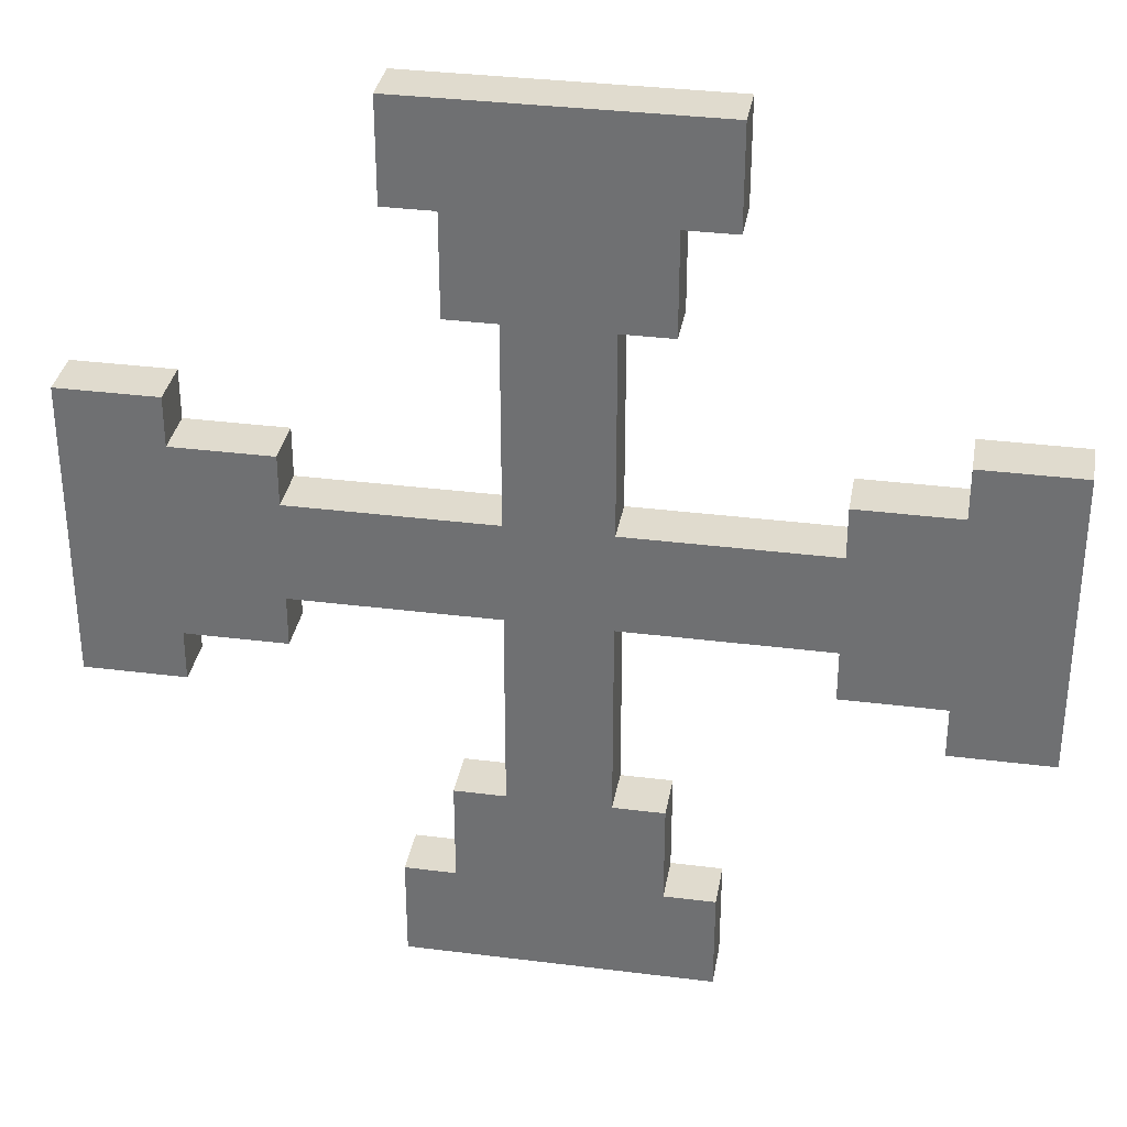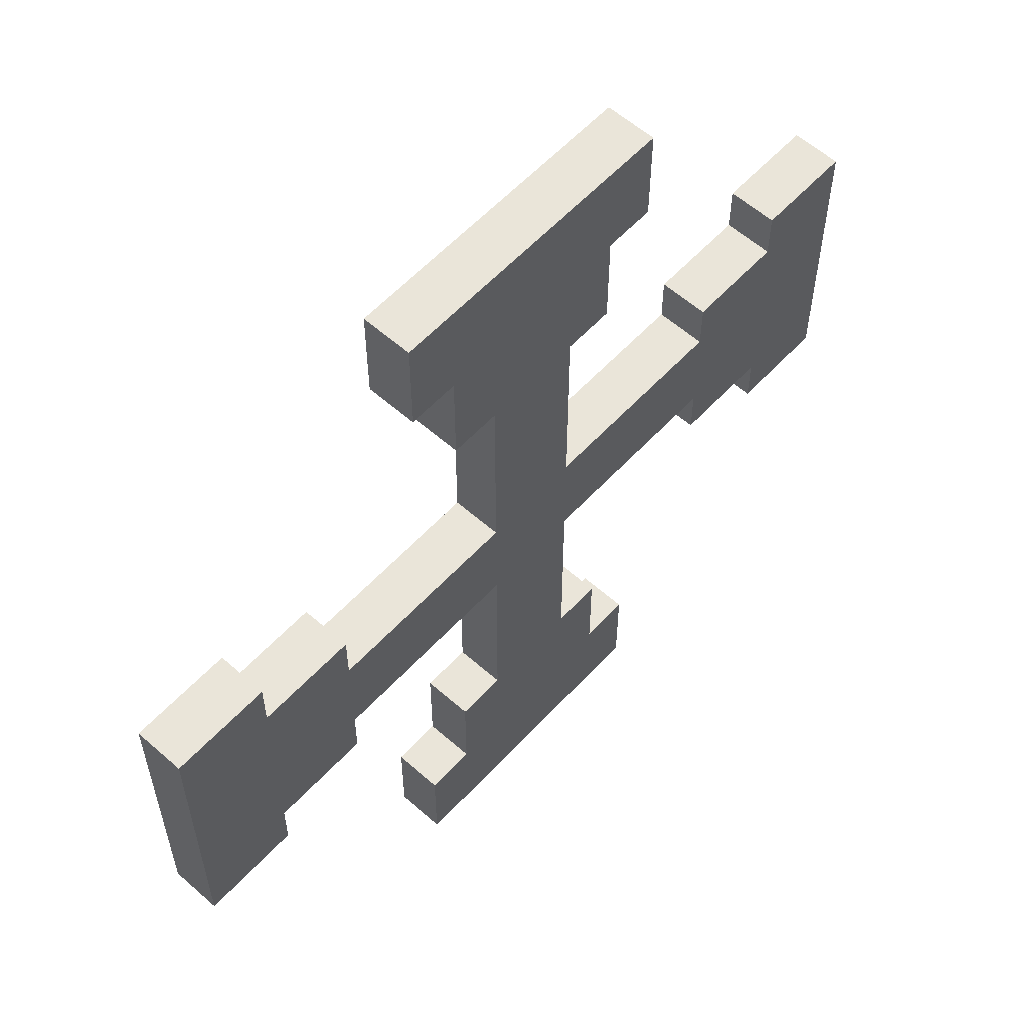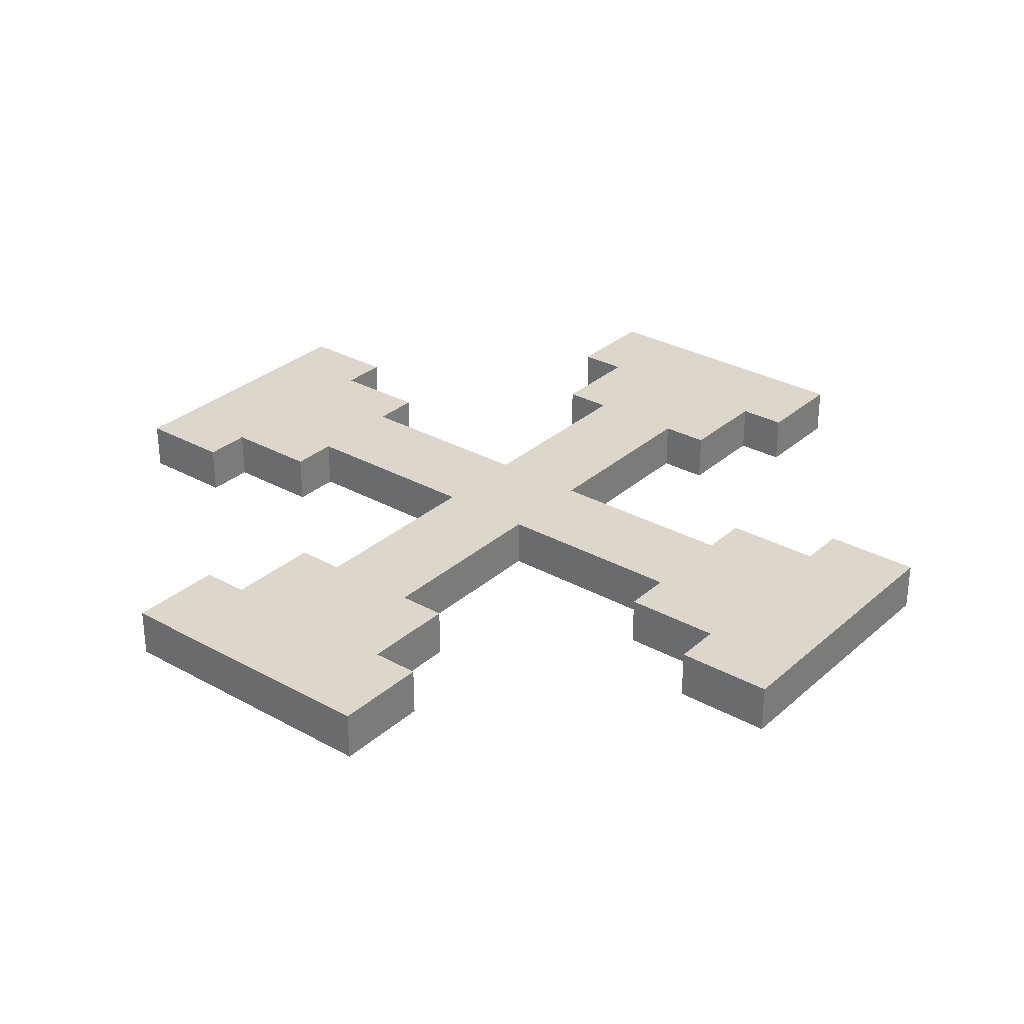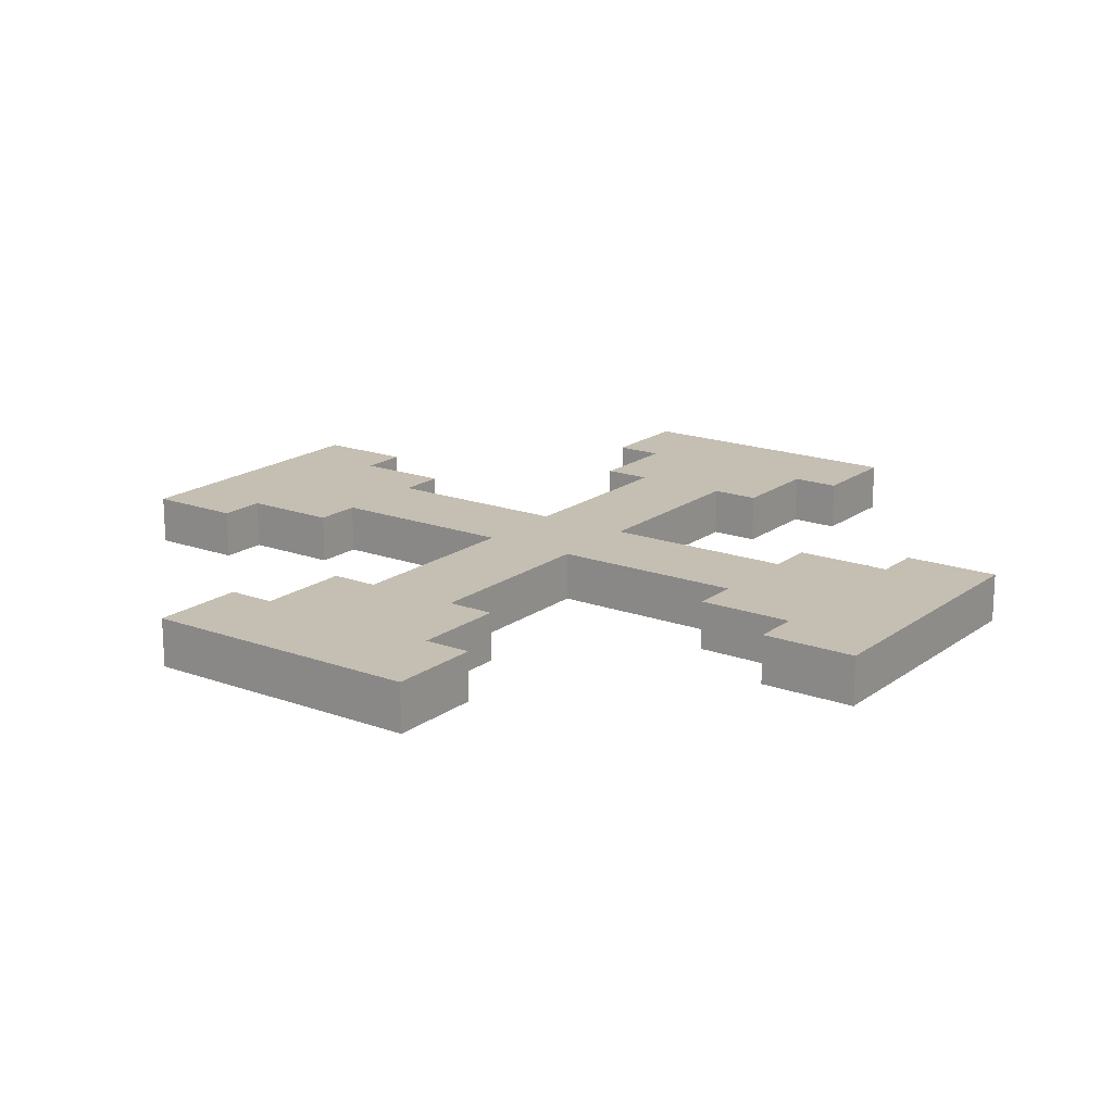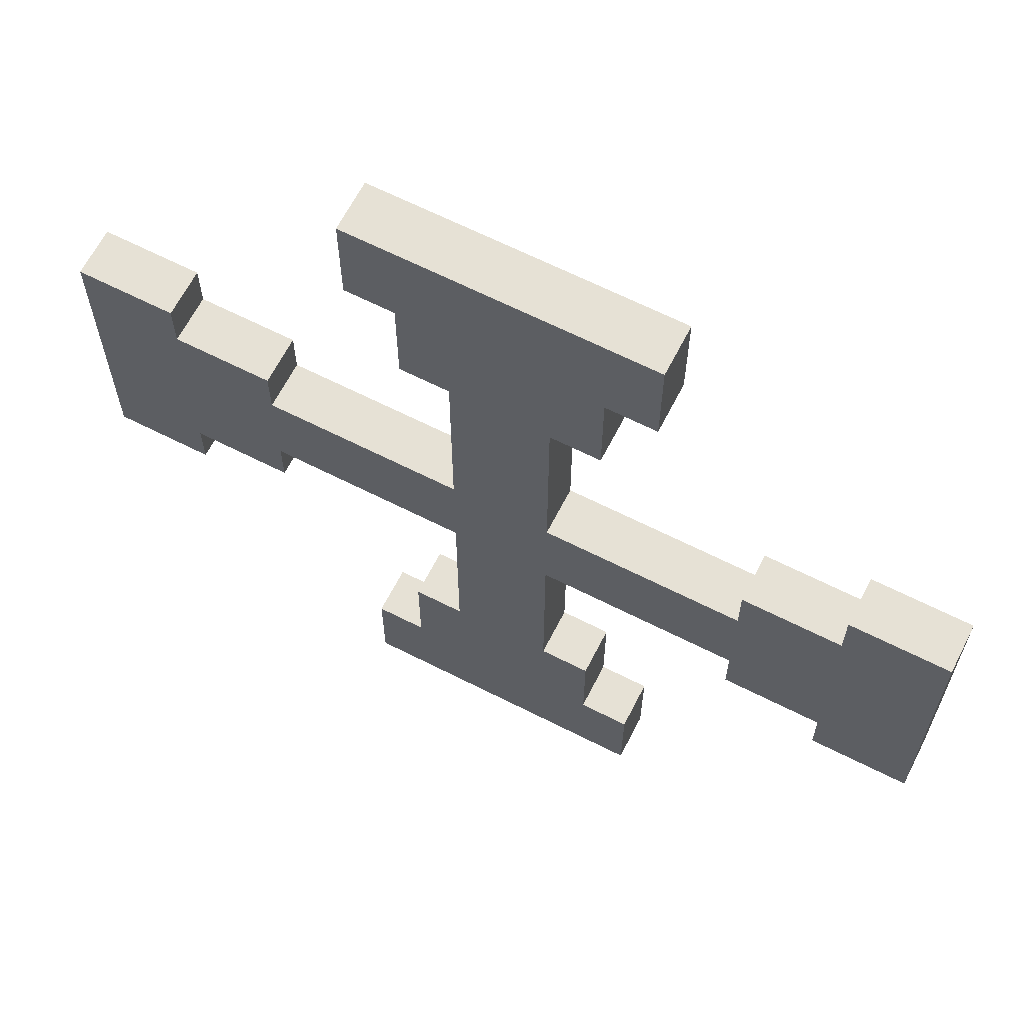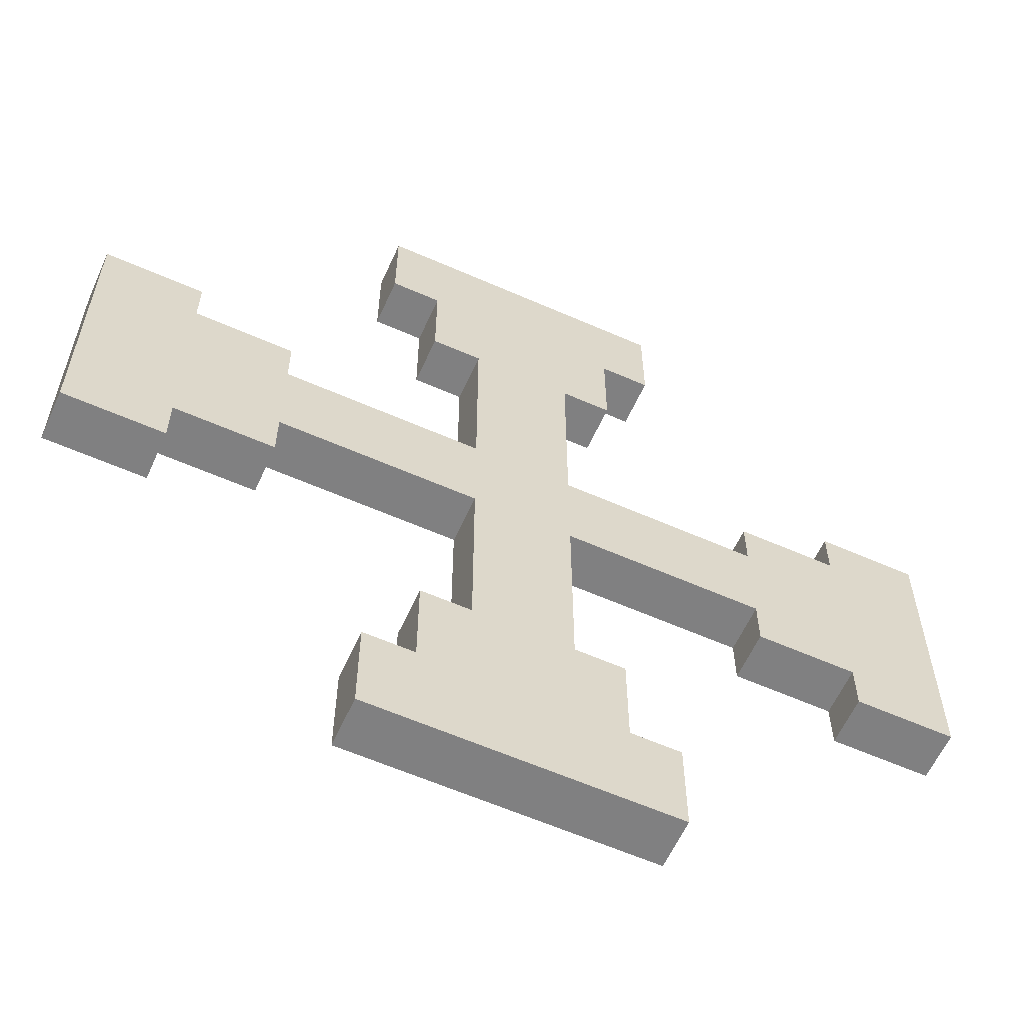
<metadata>
{"format":"obj","ext":"obj","renderer":"f3d","projection":"perspective","resolution":1024,"background":"white","views":[{"elev":33.6,"azim":9.8,"up":"+Y"},{"elev":58.4,"azim":132.3,"up":"+Y"},{"elev":30.5,"azim":-141.3,"up":"+Z"},{"elev":17.6,"azim":125.7,"up":"+Z"},{"elev":64.8,"azim":27.1,"up":"+Y"},{"elev":-60.2,"azim":-24.3,"up":"+Y"}]}
</metadata>
<code>
g m_skrew.004
v -0.4375 -0.125 0.0625
v -0.5625 -0.1875 0.0625
v -0.5625 0.1875 0.0625
v -0.4375 0.125 0.0625
v -0.3125 -0.0625 0.0625
v -0.3125 -0.125 0.0625
v -0.3125 0.0625 0.0625
v -0.0625 -0.0625 0.0625
v -0.0625 0.0625 0.0625
v 0.0625 0.0625 0.0625
v 0.0625 -0.0625 0.0625
v 0.3125 -0.0625 0.0625
v 0.3125 0.0625 0.0625
v 0.0625 0.3125 0.0625
v -0.0625 0.3125 0.0625
v -0.0625 -0.3125 0.0625
v 0.0625 -0.3125 0.0625
v -0.3125 0.125 0.0625
v -0.125 -0.4375 0.0625
v -0.125 -0.3125 0.0625
v 0.125 -0.4375 0.0625
v -0.1875 -0.5625 0.0625
v 0.1875 -0.5625 0.0625
v -0.1875 -0.4375 0.0625
v 0.1875 -0.4375 0.0625
v 0.125 -0.3125 0.0625
v 0.4375 -0.125 0.0625
v 0.3125 -0.125 0.0625
v 0.125 0.4375 0.0625
v 0.125 0.3125 0.0625
v 0.4375 0.125 0.0625
v 0.5625 -0.1875 0.0625
v 0.5625 0.1875 0.0625
v 0.3125 0.125 0.0625
v 0.4375 0.1875 0.0625
v 0.4375 -0.1875 0.0625
v -0.125 0.4375 0.0625
v 0.1875 0.5625 0.0625
v -0.1875 0.5625 0.0625
v -0.1875 0.4375 0.0625
v 0.1875 0.4375 0.0625
v -0.125 0.3125 0.0625
v 0.0625 0.3125 0.0625
v 0.125 0.3125 0.0625
v 0.125 0.3125 0
v 0.0625 0.3125 0
v -0.0625 0.0625 0
v -0.0625 -0.0625 0
v 0.0625 -0.0625 0
v 0.0625 0.0625 0
v 0.3125 0.0625 0
v 0.3125 -0.0625 0
v -0.0625 0.3125 0
v 0.0625 0.3125 0
v -0.3125 -0.0625 0
v -0.3125 0.0625 0
v 0.0625 -0.3125 0
v -0.0625 -0.3125 0
v -0.4375 -0.125 0
v -0.3125 -0.125 0
v -0.4375 0.125 0
v -0.5625 -0.1875 0
v -0.5625 0.1875 0
v -0.3125 0.125 0
v 0.125 -0.4375 0
v 0.125 -0.3125 0
v -0.125 -0.4375 0
v 0.1875 -0.5625 0
v -0.1875 -0.5625 0
v -0.125 -0.3125 0
v -0.4375 -0.1875 0
v -0.4375 0.1875 0
v 0.1875 -0.4375 0
v -0.1875 -0.4375 0
v 0.1875 -0.5625 0
v -0.1875 -0.5625 0
v -0.1875 -0.5625 0.0625
v 0.1875 -0.5625 0.0625
v 0.0625 -0.3125 0
v 0.125 -0.3125 0
v 0.125 -0.3125 0.0625
v 0.0625 -0.3125 0.0625
v -0.1875 0.5625 0
v 0.1875 0.5625 0
v 0.1875 0.5625 0.0625
v -0.1875 0.5625 0.0625
v 0.125 0.4375 0
v 0.1875 0.5625 0
v -0.1875 0.5625 0
v -0.125 0.4375 0
v 0.125 0.3125 0
v -0.125 0.3125 0
v -0.1875 0.4375 0
v 0.1875 0.4375 0
v -0.5625 -0.1875 0
v -0.5625 0.1875 0
v -0.5625 0.1875 0.0625
v -0.5625 -0.1875 0.0625
v 0.5625 0.1875 0
v 0.5625 -0.1875 0
v 0.5625 -0.1875 0.0625
v 0.5625 0.1875 0.0625
v 0.3125 0.0625 0
v 0.3125 0.125 0
v 0.3125 0.125 0.0625
v 0.3125 0.0625 0.0625
v 0.4375 -0.125 0
v 0.5625 -0.1875 0
v 0.5625 0.1875 0
v 0.4375 0.125 0
v 0.4375 -0.1875 0
v 0.3125 -0.125 0
v 0.3125 0.125 0
v 0.4375 0.1875 0
v 0.0625 -0.0625 0.0625
v 0.3125 -0.0625 0.0625
v 0.3125 -0.0625 0
v 0.0625 -0.0625 0
v 0.0625 0.0625 0
v 0.3125 0.0625 0
v 0.3125 0.0625 0.0625
v 0.0625 0.0625 0.0625
v -0.0625 0.0625 0
v -0.0625 0.3125 0
v -0.0625 0.3125 0.0625
v -0.0625 0.0625 0.0625
v 0.0625 0.0625 0.0625
v 0.0625 0.3125 0.0625
v 0.0625 0.3125 0
v 0.0625 0.0625 0
v -0.0625 -0.0625 0
v -0.3125 -0.0625 0
v -0.3125 -0.0625 0.0625
v -0.0625 -0.0625 0.0625
v -0.0625 0.0625 0.0625
v -0.3125 0.0625 0.0625
v -0.3125 0.0625 0
v -0.0625 0.0625 0
v -0.0625 -0.0625 0.0625
v -0.0625 -0.3125 0.0625
v -0.0625 -0.3125 0
v -0.0625 -0.0625 0
v 0.0625 -0.0625 0
v 0.0625 -0.3125 0
v 0.0625 -0.3125 0.0625
v 0.0625 -0.0625 0.0625
v -0.0625 -0.3125 0.0625
v -0.125 -0.3125 0.0625
v -0.125 -0.3125 0
v -0.0625 -0.3125 0
v 0.3125 -0.0625 0.0625
v 0.3125 -0.125 0.0625
v 0.3125 -0.125 0
v 0.3125 -0.0625 0
v 0.4375 0.125 0
v 0.4375 0.1875 0
v 0.4375 0.1875 0.0625
v 0.4375 0.125 0.0625
v -0.4375 -0.125 0
v -0.4375 -0.1875 0
v -0.4375 -0.1875 0.0625
v -0.4375 -0.125 0.0625
v -0.3125 -0.0625 0
v -0.3125 -0.125 0
v -0.3125 -0.125 0.0625
v -0.3125 -0.0625 0.0625
v -0.3125 0.0625 0.0625
v -0.3125 0.125 0.0625
v -0.3125 0.125 0
v -0.3125 0.0625 0
v -0.0625 0.3125 0
v -0.125 0.3125 0
v -0.125 0.3125 0.0625
v -0.0625 0.3125 0.0625
v -0.3125 0.125 0.0625
v -0.4375 0.125 0.0625
v -0.4375 0.125 0
v -0.3125 0.125 0
v -0.3125 -0.125 0
v -0.4375 -0.125 0
v -0.4375 -0.125 0.0625
v -0.3125 -0.125 0.0625
v 0.125 -0.3125 0
v 0.125 -0.4375 0
v 0.125 -0.4375 0.0625
v 0.125 -0.3125 0.0625
v -0.125 -0.3125 0.0625
v -0.125 -0.4375 0.0625
v -0.125 -0.4375 0
v -0.125 -0.3125 0
v 0.3125 0.125 0
v 0.4375 0.125 0
v 0.4375 0.125 0.0625
v 0.3125 0.125 0.0625
v 0.3125 -0.125 0.0625
v 0.4375 -0.125 0.0625
v 0.4375 -0.125 0
v 0.3125 -0.125 0
v 0.125 0.3125 0.0625
v 0.125 0.4375 0.0625
v 0.125 0.4375 0
v 0.125 0.3125 0
v -0.125 0.3125 0
v -0.125 0.4375 0
v -0.125 0.4375 0.0625
v -0.125 0.3125 0.0625
v -0.4375 -0.1875 0
v -0.5625 -0.1875 0
v -0.5625 -0.1875 0.0625
v -0.4375 -0.1875 0.0625
v -0.4375 -0.1875 0.0625
v -0.4375 0.1875 0.0625
v -0.5625 0.1875 0.0625
v -0.5625 0.1875 0
v -0.4375 0.1875 0
v -0.4375 0.125 0.0625
v -0.4375 0.1875 0.0625
v -0.4375 0.1875 0
v -0.4375 0.125 0
v -0.4375 0.1875 0.0625
v -0.1875 0.4375 0
v -0.1875 0.5625 0
v -0.1875 0.5625 0.0625
v -0.1875 0.4375 0.0625
v -0.125 0.4375 0
v -0.1875 0.4375 0
v -0.1875 0.4375 0.0625
v -0.125 0.4375 0.0625
v 0.1875 0.4375 0.0625
v 0.1875 0.5625 0.0625
v 0.1875 0.5625 0
v 0.1875 0.4375 0
v 0.125 0.4375 0.0625
v 0.1875 0.4375 0.0625
v 0.1875 0.4375 0
v 0.125 0.4375 0
v 0.4375 0.1875 0
v 0.5625 0.1875 0
v 0.5625 0.1875 0.0625
v 0.4375 0.1875 0.0625
v 0.4375 -0.1875 0.0625
v 0.5625 -0.1875 0.0625
v 0.5625 -0.1875 0
v 0.4375 -0.1875 0
v 0.4375 -0.125 0.0625
v 0.4375 -0.1875 0.0625
v 0.4375 -0.1875 0
v 0.4375 -0.125 0
v 0.1875 -0.4375 0
v 0.1875 -0.5625 0
v 0.1875 -0.5625 0.0625
v 0.1875 -0.4375 0.0625
v 0.125 -0.4375 0
v 0.1875 -0.4375 0
v 0.1875 -0.4375 0.0625
v 0.125 -0.4375 0.0625
v -0.1875 -0.4375 0.0625
v -0.1875 -0.5625 0.0625
v -0.1875 -0.5625 0
v -0.1875 -0.4375 0
v -0.125 -0.4375 0.0625
v -0.1875 -0.4375 0.0625
v -0.1875 -0.4375 0
v -0.125 -0.4375 0
g m_skrew.004_0
f 3 2 1
f 4 3 1
f 4 1 5
f 1 6 5
f 7 4 5
f 7 5 8
f 9 7 8
f 9 8 10
f 8 11 10
f 11 12 10
f 12 13 10
f 10 14 9
f 14 15 9
f 8 16 11
f 16 17 11
f 7 18 4
f 16 19 17
f 16 20 19
f 19 21 17
f 19 22 21
f 22 23 21
f 19 24 22
f 23 25 21
f 21 26 17
f 12 27 13
f 12 28 27
f 14 29 15
f 14 30 29
f 27 32 31
f 32 33 31
f 27 31 13
f 31 34 13
f 33 35 31
f 27 36 32
f 29 38 37
f 38 39 37
f 39 40 37
f 29 41 38
f 29 37 15
f 37 42 15
f 45 44 43
f 46 45 43
f 49 48 47
f 50 49 47
f 50 51 49
f 51 52 49
f 47 53 50
f 53 54 50
f 48 55 47
f 55 56 47
f 49 57 48
f 57 58 48
f 55 59 56
f 55 60 59
f 59 61 56
f 59 62 61
f 62 63 61
f 61 64 56
f 57 65 58
f 57 66 65
f 65 67 58
f 65 68 67
f 68 69 67
f 67 70 58
f 59 71 62
f 63 72 61
f 65 73 68
f 69 74 67
f 77 76 75
f 78 77 75
f 81 80 79
f 82 81 79
f 85 84 83
f 86 85 83
f 89 88 87
f 90 89 87
f 90 87 54
f 87 91 54
f 53 90 54
f 53 92 90
f 90 93 89
f 88 94 87
f 97 96 95
f 98 97 95
f 101 100 99
f 102 101 99
f 105 104 103
f 106 105 103
f 109 108 107
f 110 109 107
f 108 111 107
f 110 107 52
f 107 112 52
f 51 110 52
f 51 113 110
f 110 114 109
f 117 116 115
f 118 117 115
f 121 120 119
f 122 121 119
f 125 124 123
f 126 125 123
f 129 128 127
f 130 129 127
f 133 132 131
f 134 133 131
f 137 136 135
f 138 137 135
f 141 140 139
f 142 141 139
f 145 144 143
f 146 145 143
f 149 148 147
f 150 149 147
f 153 152 151
f 154 153 151
f 157 156 155
f 158 157 155
f 161 160 159
f 162 161 159
f 165 164 163
f 166 165 163
f 169 168 167
f 170 169 167
f 173 172 171
f 174 173 171
f 177 176 175
f 178 177 175
f 181 180 179
f 182 181 179
f 185 184 183
f 186 185 183
f 189 188 187
f 190 189 187
f 193 192 191
f 194 193 191
f 197 196 195
f 198 197 195
f 201 200 199
f 202 201 199
f 205 204 203
f 206 205 203
f 209 208 207
f 210 209 207
f 2 211 1
f 214 213 212
f 215 214 212
f 218 217 216
f 219 218 216
f 4 220 3
f 223 222 221
f 224 223 221
f 227 226 225
f 228 227 225
f 231 230 229
f 232 231 229
f 235 234 233
f 236 235 233
f 239 238 237
f 240 239 237
f 243 242 241
f 244 243 241
f 247 246 245
f 248 247 245
f 251 250 249
f 252 251 249
f 255 254 253
f 256 255 253
f 259 258 257
f 260 259 257
f 263 262 261
f 264 263 261

</code>
